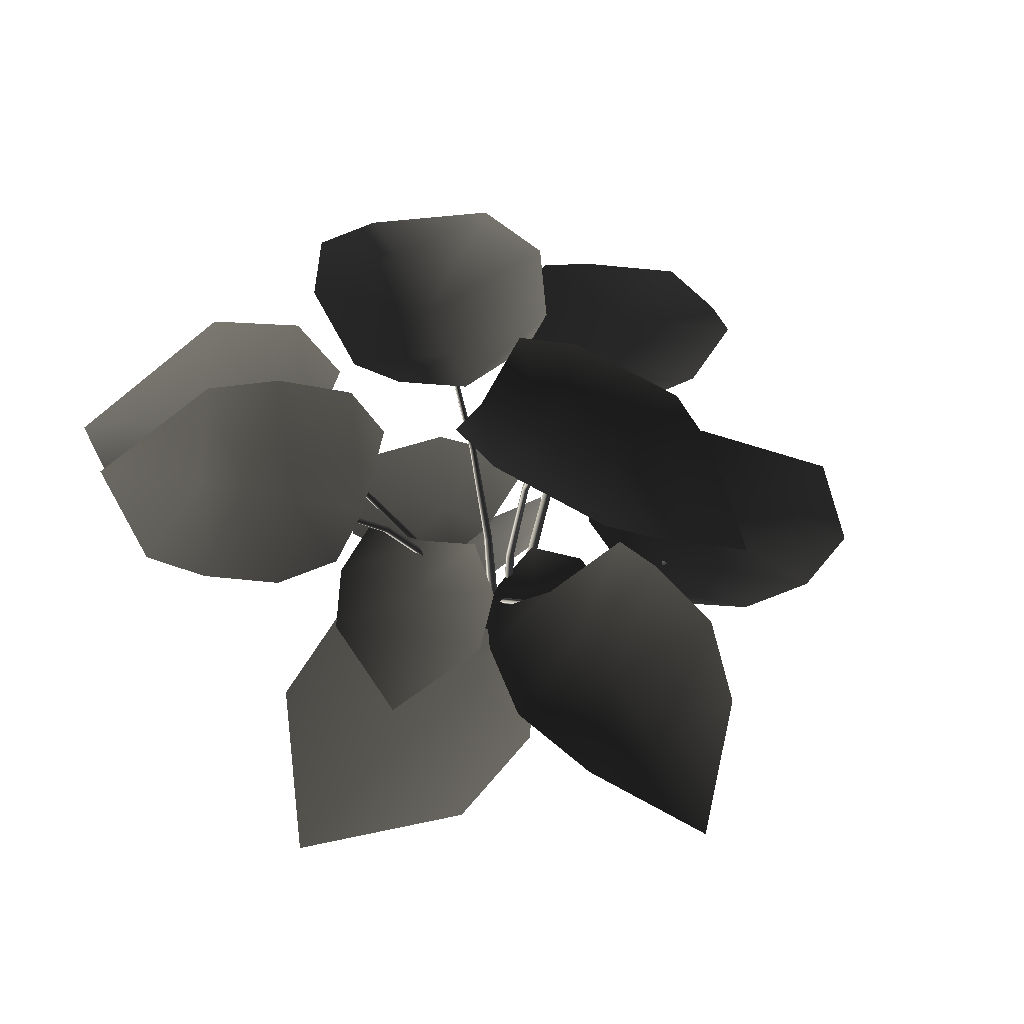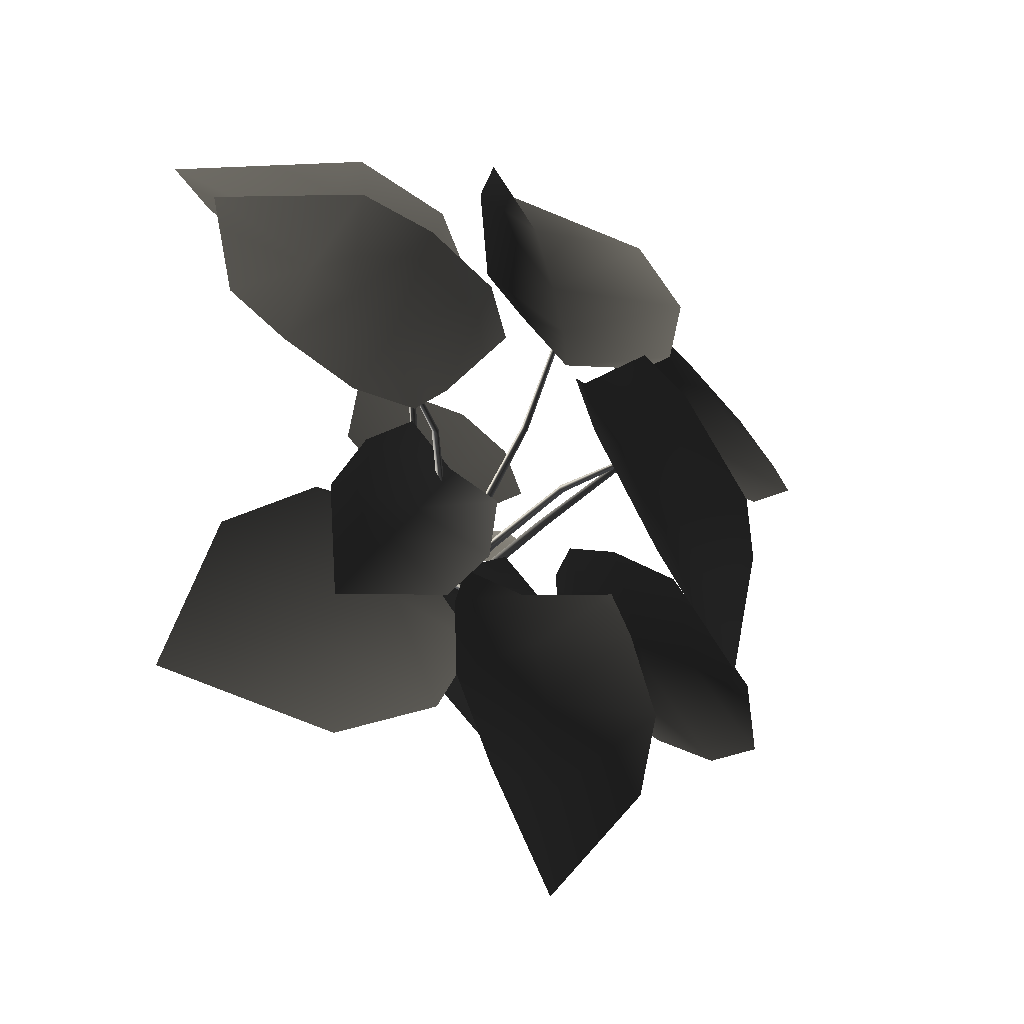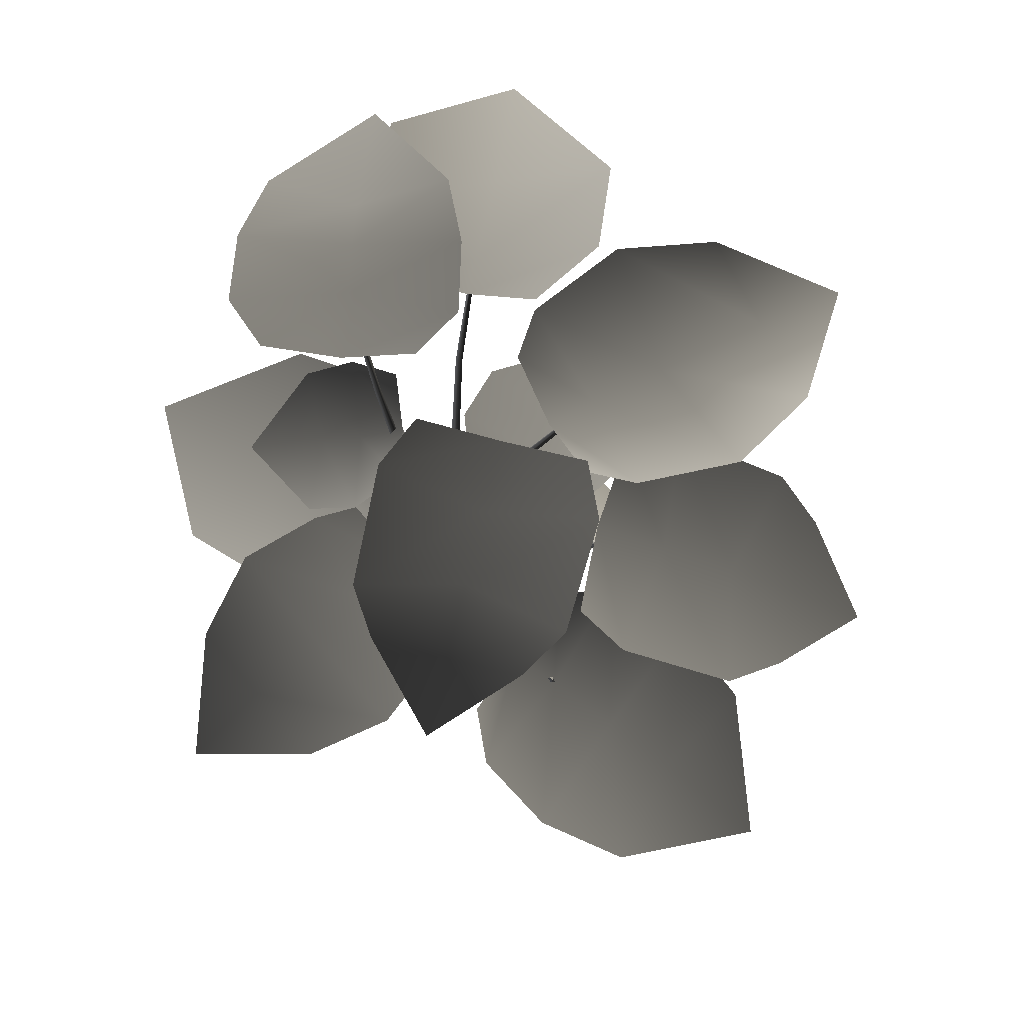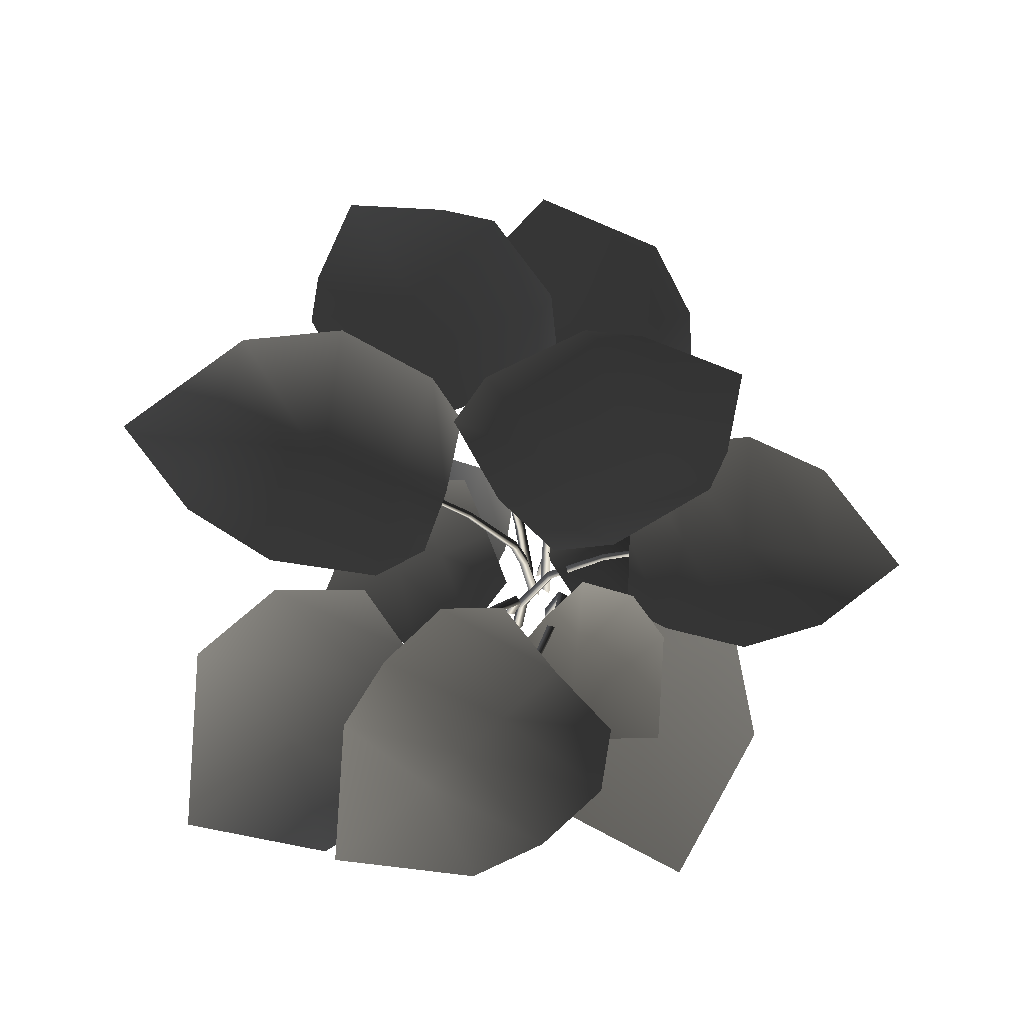
<metadata>
{"format":"obj","ext":"obj","renderer":"f3d","projection":"perspective","resolution":1024,"background":"white","views":[{"elev":51.5,"azim":-18.4,"up":"+Z"},{"elev":-43.8,"azim":-31.8,"up":"+Y"},{"elev":76.6,"azim":61.0,"up":"+Z"},{"elev":77.1,"azim":-74.7,"up":"+Z"}]}
</metadata>
<code>
v 0.1765 0.2804 0.995
v 0.3055 0.24 0.9692
v 0.1558 0.01666 0.9415
v 0.03208 0.1336 0.9652
v -0.02617 -0.1518 1.083
v -0.07763 -0.026 1.092
v 0.2813 -0.1001 0.9267
v 0.4924 0.04792 0.9234
v 0.4049 -0.217 0.8746
v 0.5246 -0.08734 0.888
v 0.2874 -0.3488 0.9394
v 0.1738 -0.3294 1.006
v 0.5269 -0.3406 0.7862
v 0.1583 0.4013 0.8733
v 0.1996 0.5287 0.8414
v 0.4061 0.3689 0.7714
v 0.2896 0.2505 0.8157
v 0.5806 0.1536 0.8415
v 0.4562 0.108 0.8733
v 0.5242 0.4889 0.7361
v 0.3889 0.7068 0.762
v 0.6407 0.6071 0.6916
v 0.5167 0.7332 0.7023
v 0.771 0.4828 0.7024
v 0.7558 0.3456 0.7621
v 0.7559 0.7241 0.6053
v -0.129 0.2664 0.9602
v -0.2129 0.3588 0.9538
v 0.03358 0.3824 0.8822
v 0.03358 0.2616 0.8904
v 0.2718 0.3595 0.9636
v 0.1912 0.2671 0.9699
v 0.03358 0.5679 0.8441
v -0.2451 0.6005 0.9724
v 0.03358 0.8562 0.7692
v -0.1675 0.8315 0.901
v 0.2686 0.8315 0.8736
v 0.3379 0.601 0.9316
v 0.03353 1.092 0.6684
v -0.424 -0.2517 1.027
v -0.5602 -0.2653 1.023
v -0.4566 -0.01127 0.9774
v -0.3234 -0.09849 0.9774
v -0.265 0.1846 1.057
v -0.2256 0.05067 1.053
v -0.5573 0.05464 0.9773
v -0.7052 -0.1706 0.9892
v -0.6447 0.1141 0.9641
v -0.8109 -0.03924 0.9382
v -0.5722 0.3247 1.031
v -0.4133 0.2742 1.057
v -0.8555 0.2725 0.8974
v -0.4686 0.1166 0.9075
v -0.6801 0.1388 0.8971
v -0.4231 0.3129 0.8556
v -0.3485 0.2489 0.8789
v -0.297 0.5829 0.8906
v -0.2456 0.379 0.9176
v -0.6045 0.4688 0.7665
v -0.84 0.3059 0.837
v -0.8541 0.6596 0.6256
v -0.4796 0.7224 0.8258
v 0.291 -0.1383 0.6664
v 0.3503 -0.2208 0.6498
v 0.1292 -0.31 0.5992
v 0.1007 -0.1799 0.5992
v -0.09637 -0.3185 0.6396
v -0.07219 -0.2178 0.6396
v 0.1616 -0.4582 0.5992
v 0.4259 -0.4003 0.625
v 0.2027 -0.646 0.5519
v 0.4023 -0.6019 0.5864
v 0.02026 -0.6856 0.5979
v -0.09166 -0.5136 0.6396
v 0.2468 -0.8495 0.4664
v 0.3203 0.1445 0.3949
v 0.3708 0.266 0.3824
v 0.4973 0.02689 0.2943
v 0.3879 -0.02462 0.3097
v 0.6039 -0.2289 0.3824
v 0.4753 -0.1845 0.3949
v 0.6581 0.1026 0.2715
v 0.5372 0.3768 0.3302
v 0.8182 0.178 0.2581
v 0.7493 0.4179 0.2888
v 0.9661 -0.0425 0.2888
v 0.7974 -0.1757 0.3302
v 1.064 0.2939 0.16
v 0.02184 -0.3025 0.5271
v -0.05804 -0.4985 0.505
v -0.1506 -0.2015 0.469
v -0.06962 -0.1489 0.499
v -0.376 -0.005667 0.4985
v -0.1677 -0.01496 0.5371
v -0.348 -0.3296 0.4041
v -0.2596 -0.6039 0.4294
v -0.6296 -0.5128 0.3297
v -0.5571 -0.1389 0.4183
v 0.2434 -0.2436 0.1897
v 0.1482 -0.1542 0.3464
v 0.3029 -0.07246 0.3516
v 0.2484 0.008405 0.4346
v 0.09469 -0.08868 0.3958
v 0.1355 0.05779 0.466
v 0.03118 5.397e-05 0.431
v -0.02774 -0.2115 0.4134
v -0.05728 -0.0957 0.4512
v 0.04406 -0.2786 0.3318
v 0.2434 -0.2436 0.1897
v -0.3504 -0.3708 0.5757
v -0.2625 -0.2099 0.6388
v -0.1214 -0.3206 0.6488
v -0.4233 -0.1652 0.6675
v -0.055 -0.2237 0.7101
v -0.2176 -0.1266 0.6643
v -0.06164 -0.09958 0.7525
v -0.1666 -0.03214 0.7263
v -0.3771 -0.05799 0.7301
v -0.2865 0.01608 0.7664
v -0.2251 0.5393 0.3813
v -0.09192 0.3627 0.417
v -0.2714 0.2709 0.4282
v 0.03321 0.5026 0.4352
v -0.1949 0.1481 0.4645
v -0.02387 0.2729 0.429
v -0.05961 0.09044 0.4795
v 0.05328 0.171 0.4427
v 0.1301 0.3952 0.4719
v 0.1673 0.263 0.4846
v 0.1459 0.456 0.09542
v 0.1014 0.3215 0.2421
v -0.05949 0.367 0.1901
v -0.1014 0.2684 0.2603
v 0.07998 0.2357 0.2845
v -0.0652 0.1545 0.3037
v 0.05573 0.1266 0.3099
v 0.2366 0.2417 0.3609
v 0.1707 0.1358 0.3739
v 0.2573 0.3419 0.2844
v 0.1459 0.456 0.09542
v -0.4755 -0.007507 0.9755
v -0.4644 -0.00401 0.9762
v -0.4668 -0.01512 0.9735
v -0.03943 -0.01242 -0.001707
v -0.04295 -0.04549 0.3376
v -0.02432 -0.06159 0.3356
v -0.01745 -0.03142 -0.001707
v -0.0196 -0.03746 0.3381
v -0.01199 -0.002886 -0.001707
v -0.04295 -0.04549 0.3376
v -0.03943 -0.01242 -0.001707
v -0.1177 -0.0677 0.6232
v -0.133 -0.05424 0.6235
v -0.1138 -0.04782 0.6251
v -0.133 -0.05424 0.6235
v -0.2551 -0.05512 0.8223
v -0.2661 -0.04424 0.8164
v -0.2514 -0.03949 0.8213
v -0.2661 -0.04424 0.8164
v -0.4668 -0.01512 0.9735
v -0.4755 -0.007507 0.9755
v -0.4644 -0.00401 0.9762
v -0.4755 -0.007507 0.9755
v 0.0267 0.398 0.8786
v 0.03676 0.3923 0.8798
v 0.02669 0.3866 0.881
v 0.02166 0.05006 -0.001707
v 0.02292 0.07961 0.3498
v 0.02292 0.05499 0.3518
v 0.02166 0.02101 -0.001707
v 0.04431 0.0673 0.3508
v 0.04682 0.03553 -0.001707
v 0.02292 0.07961 0.3498
v 0.02166 0.05006 -0.001707
v 0.02418 0.08288 0.5068
v 0.02418 0.1028 0.5026
v 0.04179 0.09282 0.5047
v 0.02418 0.1028 0.5026
v 0.02544 0.2003 0.724
v 0.02544 0.2132 0.7146
v 0.03927 0.2068 0.7193
v 0.02544 0.2132 0.7146
v 0.02669 0.3866 0.881
v 0.0267 0.398 0.8786
v 0.03676 0.3923 0.8798
v 0.0267 0.398 0.8786
v 0.4209 0.3889 0.7627
v 0.4224 0.3756 0.7661
v 0.4091 0.376 0.7695
v 0.07363 0.08265 -0.001781
v 0.138 0.1235 0.2643
v 0.1156 0.1021 0.2669
v 0.05249 0.06279 -0.001781
v 0.1416 0.09731 0.2657
v 0.08031 0.05437 -0.001707
v 0.138 0.1235 0.2643
v 0.07363 0.08265 -0.001781
v 0.2005 0.1697 0.5125
v 0.22 0.1885 0.5074
v 0.2225 0.1664 0.51
v 0.22 0.1885 0.5074
v 0.3069 0.272 0.6693
v 0.32 0.2852 0.6582
v 0.3232 0.2688 0.6638
v 0.32 0.2852 0.6582
v 0.4091 0.376 0.7695
v 0.4209 0.3889 0.7627
v 0.4224 0.3756 0.7661
v 0.4209 0.3889 0.7627
v 0.1811 0.005745 0.9296
v 0.1699 0.002767 0.9303
v 0.1728 0.01376 0.9278
v 0.06163 0.004834 -0.001707
v 0.06983 0.01135 0.3545
v 0.05197 0.02831 0.3526
v 0.04056 0.02483 -0.001707
v 0.04613 0.004426 0.355
v 0.03377 -0.003418 -0.001707
v 0.06983 0.01135 0.3545
v 0.06163 0.004834 -0.001707
v 0.05866 0.02847 0.5118
v 0.0733 0.01432 0.5121
v 0.05377 0.008802 0.5136
v 0.0733 0.01432 0.5121
v 0.1024 0.03194 0.7563
v 0.1129 0.02057 0.7508
v 0.09801 0.01651 0.7554
v 0.1129 0.02057 0.7508
v 0.1728 0.01376 0.9278
v 0.1811 0.005745 0.9296
v 0.1699 0.002767 0.9303
v 0.1811 0.005745 0.9296
v 0.4983 0.03011 0.2958
v 0.4932 0.02004 0.2984
v 0.4881 0.0301 0.301
v 0.09836 0.04392 -0.001554
v 0.1337 0.03277 0.1138
v 0.109 0.03277 0.1143
v 0.0693 0.04392 -0.001861
v 0.1214 0.01139 0.114
v 0.08383 0.01876 -0.001707
v 0.1337 0.03277 0.1138
v 0.09836 0.04392 -0.001554
v 0.2051 0.01949 0.2177
v 0.2244 0.01949 0.2126
v 0.2147 0.001879 0.2151
v 0.2244 0.01949 0.2126
v 0.3334 0.01563 0.2804
v 0.3451 0.01565 0.274
v 0.3393 0.0018 0.2771
v 0.3451 0.01565 0.274
v 0.4881 0.0301 0.301
v 0.4983 0.03011 0.2958
v 0.4932 0.02004 0.2984
v 0.4983 0.03011 0.2958
v -0.4333 0.3184 0.8468
v -0.422 0.316 0.8475
v -0.4295 0.3075 0.8451
v -0.05608 0.09955 -0.001707
v -0.0754 0.0725 0.2929
v -0.06711 0.04932 0.2912
v -0.04628 0.0722 -0.001707
v -0.05113 0.068 0.2934
v -0.02749 0.09436 -0.001707
v -0.0754 0.0725 0.2929
v -0.05608 0.09955 -0.001707
v -0.1514 0.08994 0.5409
v -0.1581 0.1092 0.5412
v -0.1382 0.1053 0.5426
v -0.1581 0.1092 0.5412
v -0.2648 0.1685 0.7138
v -0.269 0.1833 0.7087
v -0.2539 0.1802 0.713
v -0.269 0.1833 0.7087
v -0.4295 0.3075 0.8451
v -0.4333 0.3184 0.8468
v -0.422 0.316 0.8475
v -0.4333 0.3184 0.8468
v 0.1348 -0.34 0.5932
v 0.1263 -0.3321 0.5936
v 0.1372 -0.3287 0.5919
v -0.07369 0.04304 -0.001707
v -0.04794 0.03776 0.2074
v -0.04297 0.06188 0.2061
v -0.06783 0.0715 -0.001707
v -0.06633 0.05423 0.2077
v -0.09541 0.06234 -0.001707
v -0.04794 0.03776 0.2074
v -0.07369 0.04304 -0.001707
v 0.01275 0.001675 0.3834
v 0.008462 -0.01822 0.3835
v -0.006529 -0.004557 0.3846
v 0.008462 -0.01822 0.3835
v 0.06879 -0.1244 0.5061
v 0.06466 -0.1392 0.5025
v 0.05335 -0.1287 0.5055
v 0.06466 -0.1392 0.5025
v 0.1372 -0.3287 0.5919
v 0.1348 -0.34 0.5932
v 0.1263 -0.3321 0.5936
v 0.1348 -0.34 0.5932
v -0.1504 -0.2064 0.4573
v -0.1501 -0.1965 0.4615
v -0.143 -0.2027 0.4659
v -0.06571 -0.07029 -0.001707
v -0.07231 -0.07405 0.1418
v -0.05562 -0.06571 0.1428
v -0.04449 -0.0597 -0.001707
v -0.07063 -0.05413 0.1423
v -0.06355 -0.04503 -0.001707
v -0.07231 -0.07405 0.1418
v -0.06571 -0.07029 -0.001707
v -0.08103 -0.09627 0.2917
v -0.09688 -0.09698 0.2846
v -0.09144 -0.08785 0.2882
v -0.09688 -0.09698 0.2846
v -0.1102 -0.141 0.3992
v -0.1187 -0.1452 0.3886
v -0.1191 -0.1321 0.3938
v -0.1187 -0.1452 0.3886
v -0.143 -0.2027 0.4659
v -0.1504 -0.2064 0.4573
v -0.1501 -0.1965 0.4615
v -0.1504 -0.2064 0.4573
g Fern_16_(4)_6093_93
f 1 3 2
f 1 4 3
f 4 5 3
f 4 6 5
f 2 3 7
f 2 7 8
f 8 7 9
f 8 9 10
f 7 11 9
f 7 12 11
f 3 12 7
f 3 5 12
f 9 13 10
f 11 13 9
f 14 16 15
f 14 17 16
f 17 18 16
f 17 19 18
f 15 16 20
f 15 20 21
f 21 20 22
f 21 22 23
f 20 24 22
f 20 25 24
f 16 25 20
f 16 18 25
f 22 26 23
f 24 26 22
f 27 29 28
f 27 30 29
f 30 31 29
f 30 32 31
f 28 29 33
f 28 33 34
f 34 33 35
f 34 35 36
f 33 37 35
f 33 38 37
f 29 38 33
f 29 31 38
f 35 39 36
f 37 39 35
f 40 42 41
f 40 43 42
f 43 44 42
f 43 45 44
f 41 42 46
f 41 46 47
f 47 46 48
f 47 48 49
f 46 50 48
f 46 51 50
f 42 51 46
f 42 44 51
f 48 52 49
f 50 52 48
f 53 55 54
f 53 56 55
f 56 57 55
f 56 58 57
f 54 55 59
f 54 59 60
f 61 60 59
f 59 62 61
f 55 62 59
f 55 57 62
f 63 65 64
f 63 66 65
f 66 67 65
f 66 68 67
f 64 65 69
f 64 69 70
f 70 69 71
f 70 71 72
f 69 73 71
f 69 74 73
f 65 74 69
f 65 67 74
f 71 75 72
f 73 75 71
f 76 78 77
f 76 79 78
f 79 80 78
f 79 81 80
f 77 78 82
f 77 82 83
f 83 82 84
f 83 84 85
f 82 86 84
f 82 87 86
f 78 87 82
f 78 80 87
f 84 88 85
f 86 88 84
f 89 91 90
f 89 92 91
f 92 93 91
f 92 94 93
f 90 91 95
f 90 95 96
f 97 96 95
f 95 98 97
f 91 98 95
f 91 93 98
f 99 101 100
f 102 100 101
f 102 103 100
f 104 103 102
f 104 105 103
f 105 106 103
f 105 107 106
f 103 108 100
f 103 106 108
f 100 108 109
f 110 112 111
f 111 113 110
f 114 111 112
f 114 115 111
f 115 113 111
f 116 115 114
f 116 117 115
f 117 118 115
f 115 118 113
f 117 119 118
f 120 122 121
f 121 123 120
f 124 121 122
f 124 125 121
f 125 123 121
f 126 125 124
f 126 127 125
f 127 128 125
f 125 128 123
f 127 129 128
f 130 132 131
f 133 131 132
f 133 134 131
f 135 134 133
f 135 136 134
f 136 137 134
f 136 138 137
f 134 139 131
f 134 137 139
f 131 139 140
f 141 143 142
f 144 146 145
f 144 147 146
f 147 148 146
f 147 149 148
f 149 150 148
f 149 151 150
f 145 146 152
f 145 152 153
f 146 154 152
f 146 148 154
f 148 155 154
f 148 150 155
f 153 152 156
f 153 156 157
f 152 158 156
f 152 154 158
f 154 159 158
f 154 155 159
f 157 156 160
f 157 160 161
f 156 162 160
f 156 158 162
f 158 163 162
f 158 159 163
f 164 166 165
f 167 169 168
f 167 170 169
f 170 171 169
f 170 172 171
f 172 173 171
f 172 174 173
f 168 169 175
f 168 175 176
f 169 177 175
f 169 171 177
f 171 178 177
f 171 173 178
f 176 175 179
f 176 179 180
f 175 181 179
f 175 177 181
f 177 182 181
f 177 178 182
f 180 179 183
f 180 183 184
f 179 185 183
f 179 181 185
f 181 186 185
f 181 182 186
f 187 189 188
f 190 192 191
f 190 193 192
f 193 194 192
f 193 195 194
f 195 196 194
f 195 197 196
f 191 192 198
f 191 198 199
f 192 200 198
f 192 194 200
f 194 201 200
f 194 196 201
f 199 198 202
f 199 202 203
f 198 204 202
f 198 200 204
f 200 205 204
f 200 201 205
f 203 202 206
f 203 206 207
f 202 208 206
f 202 204 208
f 204 209 208
f 204 205 209
f 210 212 211
f 213 215 214
f 213 216 215
f 216 217 215
f 216 218 217
f 218 219 217
f 218 220 219
f 214 215 221
f 214 221 222
f 215 223 221
f 215 217 223
f 217 224 223
f 217 219 224
f 222 221 225
f 222 225 226
f 221 227 225
f 221 223 227
f 223 228 227
f 223 224 228
f 226 225 229
f 226 229 230
f 225 231 229
f 225 227 231
f 227 232 231
f 227 228 232
f 233 235 234
f 236 238 237
f 236 239 238
f 239 240 238
f 239 241 240
f 241 242 240
f 241 243 242
f 237 238 244
f 237 244 245
f 238 246 244
f 238 240 246
f 240 247 246
f 240 242 247
f 245 244 248
f 245 248 249
f 244 250 248
f 244 246 250
f 246 251 250
f 246 247 251
f 249 248 252
f 249 252 253
f 248 254 252
f 248 250 254
f 250 255 254
f 250 251 255
f 256 258 257
f 259 261 260
f 259 262 261
f 262 263 261
f 262 264 263
f 264 265 263
f 264 266 265
f 260 261 267
f 260 267 268
f 261 269 267
f 261 263 269
f 263 270 269
f 263 265 270
f 268 267 271
f 268 271 272
f 267 273 271
f 267 269 273
f 269 274 273
f 269 270 274
f 272 271 275
f 272 275 276
f 271 277 275
f 271 273 277
f 273 278 277
f 273 274 278
f 279 281 280
f 282 284 283
f 282 285 284
f 285 286 284
f 285 287 286
f 287 288 286
f 287 289 288
f 283 284 290
f 283 290 291
f 284 292 290
f 284 286 292
f 286 293 292
f 286 288 293
f 291 290 294
f 291 294 295
f 290 296 294
f 290 292 296
f 292 297 296
f 292 293 297
f 295 294 298
f 295 298 299
f 294 300 298
f 294 296 300
f 296 301 300
f 296 297 301
f 302 304 303
f 305 307 306
f 305 308 307
f 308 309 307
f 308 310 309
f 310 311 309
f 310 312 311
f 306 307 313
f 306 313 314
f 307 315 313
f 307 309 315
f 309 316 315
f 309 311 316
f 314 313 317
f 314 317 318
f 313 319 317
f 313 315 319
f 315 320 319
f 315 316 320
f 318 317 321
f 318 321 322
f 317 323 321
f 317 319 323
f 319 324 323
f 319 320 324

</code>
